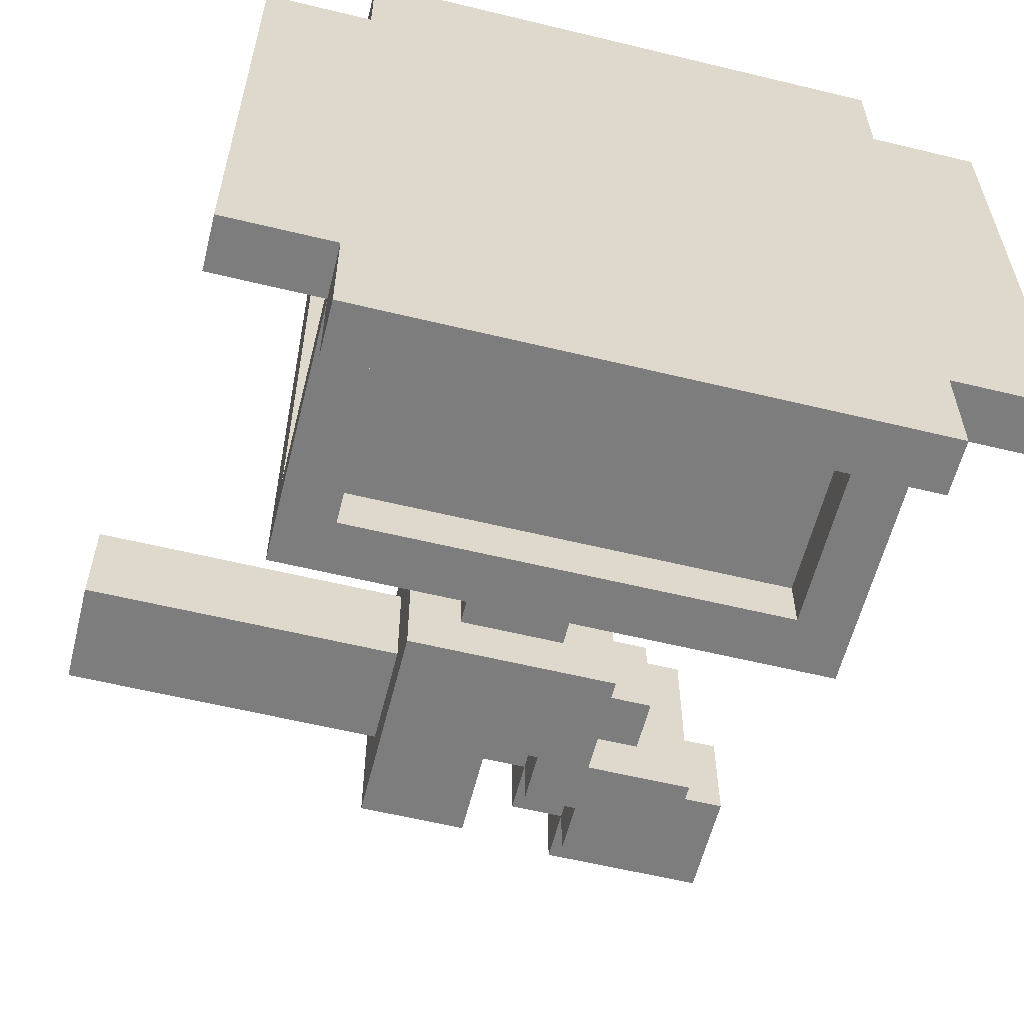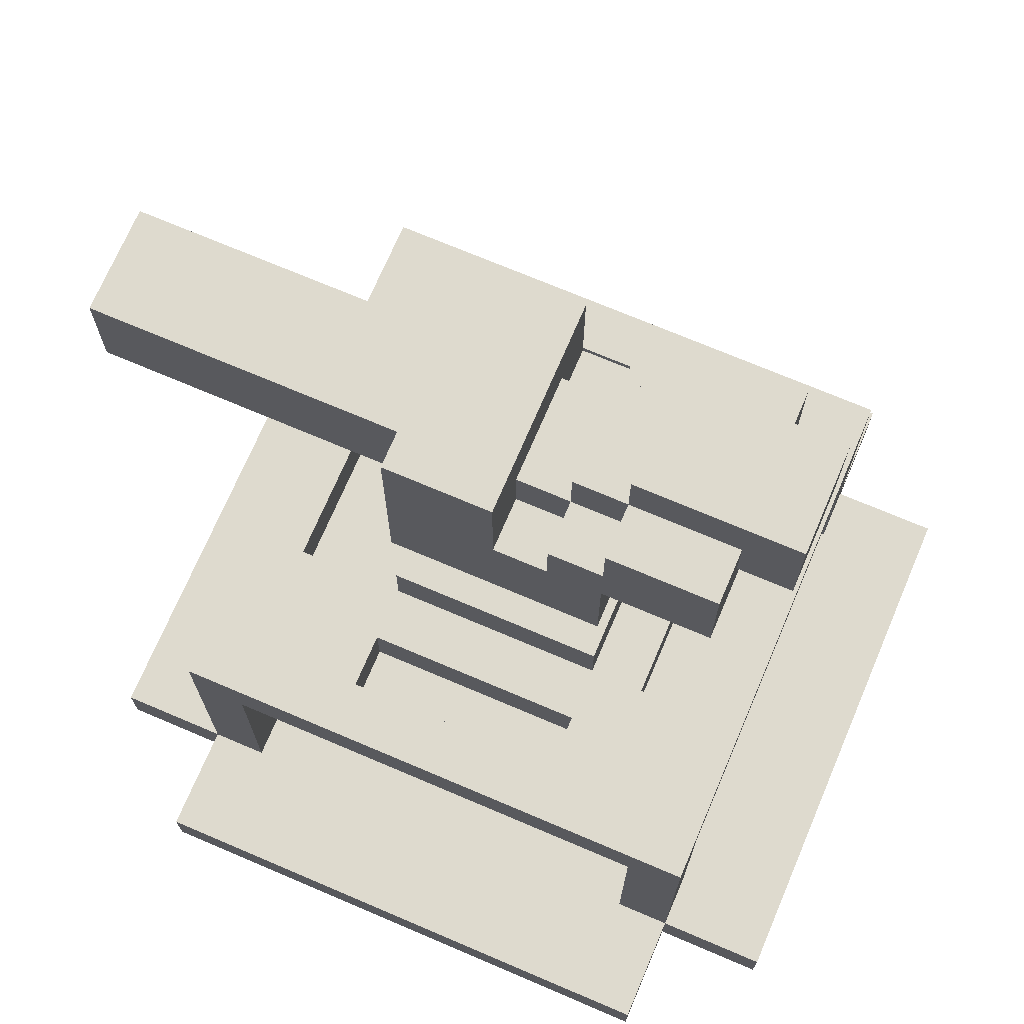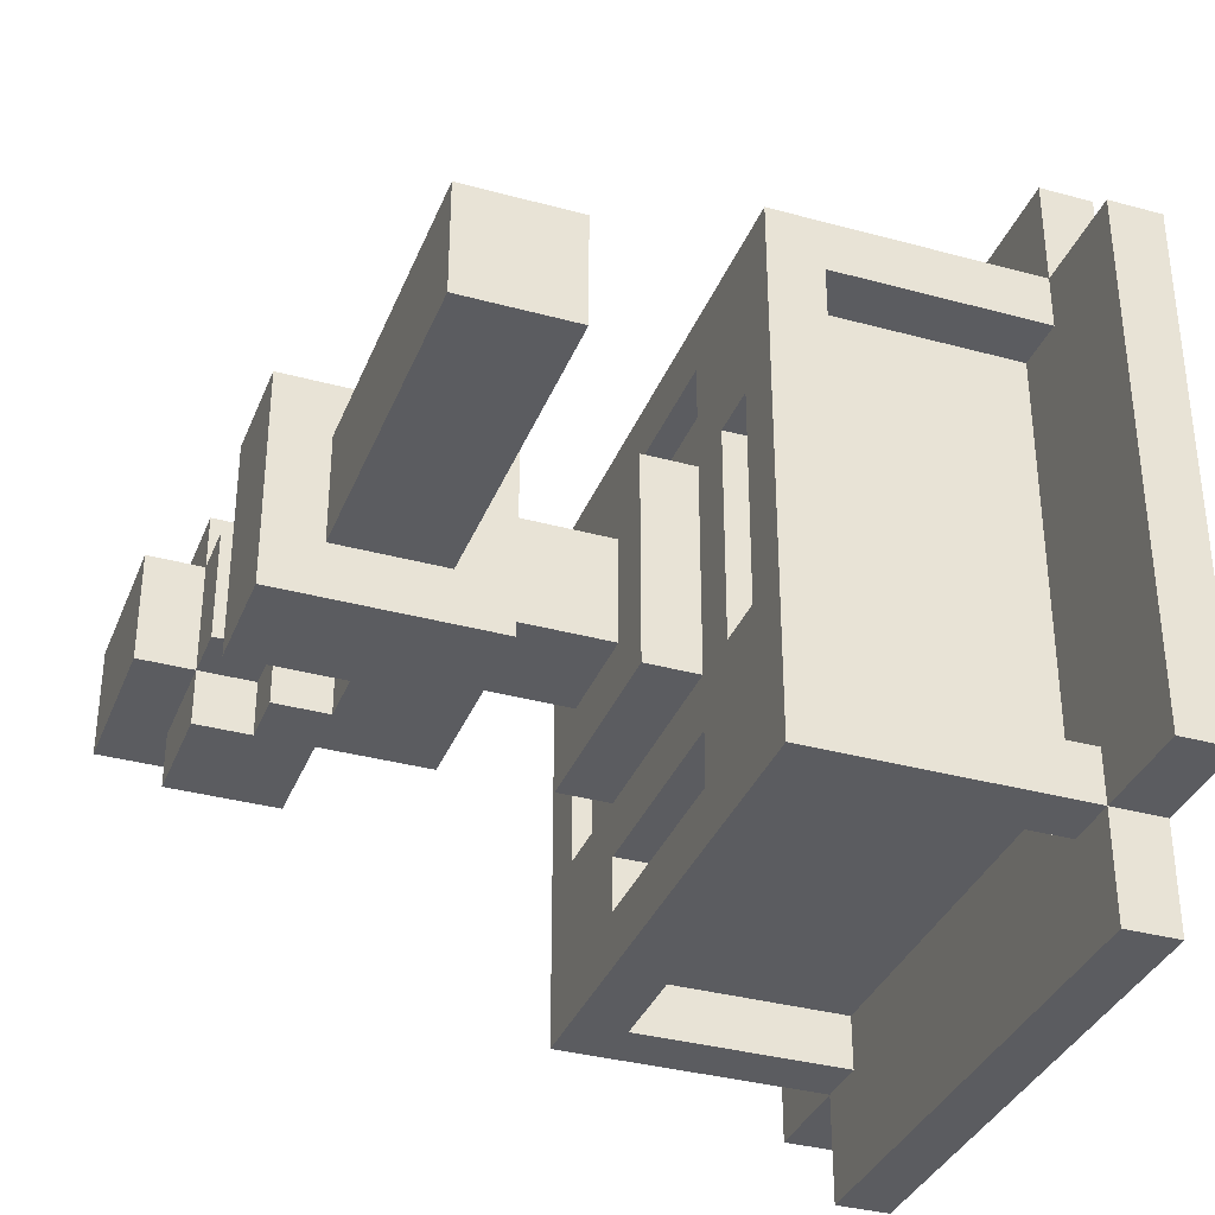
<metadata>
{"format":"obj","ext":"obj","renderer":"f3d","projection":"perspective","resolution":1024,"background":"white","views":[{"elev":-59.1,"azim":-14.0,"up":"+Z"},{"elev":71.3,"azim":23.1,"up":"+Y"},{"elev":-35.0,"azim":-110.0,"up":"+Z"}]}
</metadata>
<code>
o
v -0.8 2 0.1
v -0.8 2 -0.1
v -0.8 2.2 0.1
v -0.8 2.2 -0.1
v -0.7 1 0.5
v -0.7 1 -0.5
v -0.7 1.1 0.5
v -0.7 1.1 -0.5
v -0.5 1 0.7
v -0.5 1 0.5
v -0.5 1 -0.5
v -0.5 1 -0.7
v -0.5 1.1 0.7
v -0.5 1.1 0.5
v -0.5 1.1 0.4
v -0.5 1.1 -0.4
v -0.5 1.1 -0.5
v -0.5 1.1 -0.7
v -0.5 1.5 0.4
v -0.5 1.5 -0.4
v -0.5 1.6 0.5
v -0.5 1.6 -0.5
v -0.4 1.1 0.4
v -0.4 1.1 -0.4
v -0.4 1.5 0.4
v -0.4 1.5 -0.4
v -0.3 1.5 0.2
v -0.3 1.5 -0.2
v -0.3 1.6 0.2
v -0.3 1.6 -0.2
v -0.2 1.6 0.2
v -0.2 1.6 -0.2
v -0.2 1.7 0.2
v -0.2 1.7 -0.2
v -0.2 1.9 0.2
v -0.2 1.9 0.1
v -0.2 1.9 -0.1
v -0.2 1.9 -0.2
v -0.2 2 0.1
v -0.2 2 -0.1
v -0.2 2.2 0.1
v -0.2 2.2 -0.1
v -0.2 2.3 0.2
v -0.2 2.3 -0.2
v -0.1 1.7 0.1
v -0.1 1.7 -0.1
v -0.1 1.9 0.1
v -0.1 1.9 -0.1
v 0.1 2.1 0.2
v 0.1 2.1 0.1
v 0.1 2.1 -0.1
v 0.1 2.1 -0.2
v 0.1 2.2 0.2
v 0.1 2.2 0.1
v 0.1 2.2 -0.1
v 0.1 2.2 -0.2
v 0.1 2.3 0.1
v 0.1 2.3 -0.1
v 0.2 1.5 0.4
v 0.2 1.5 0.3
v 0.2 1.5 -0.3
v 0.2 1.5 -0.4
v 0.2 1.6 0.4
v 0.2 1.6 0.3
v 0.2 1.6 -0.3
v 0.2 1.6 -0.4
v 0.2 2.2 0.2
v 0.2 2.2 0.1
v 0.2 2.2 -0.1
v 0.2 2.2 -0.2
v 0.2 2.3 0.2
v 0.2 2.3 0.1
v 0.2 2.3 -0.1
v 0.2 2.3 -0.2
v 0.2 2.4 0.1
v 0.2 2.4 -0.1
v 0.4 1.1 0.5
v 0.4 1.1 0.4
v 0.4 1.1 -0.4
v 0.4 1.1 -0.5
v 0.4 1.5 0.5
v 0.4 1.5 0.4
v 0.4 1.5 0.2
v 0.4 1.5 -0.2
v 0.4 1.5 -0.4
v 0.4 1.5 -0.5
v 0.4 1.6 0.2
v 0.4 1.6 -0.2
v -0.4 1.1 0.5
v -0.4 1.1 0.4
v -0.4 1.1 -0.4
v -0.4 1.1 -0.5
v -0.4 1.5 0.5
v -0.4 1.5 0.4
v -0.4 1.5 0.2
v -0.4 1.5 -0.2
v -0.4 1.5 -0.4
v -0.4 1.5 -0.5
v -0.4 1.6 0.2
v -0.4 1.6 -0.2
v -0.2 1.5 0.4
v -0.2 1.5 0.3
v -0.2 1.5 -0.3
v -0.2 1.5 -0.4
v -0.2 1.6 0.4
v -0.2 1.6 0.3
v -0.2 1.6 -0.3
v -0.2 1.6 -0.4
v 5.96e-08 2.1 0.2
v 5.96e-08 2.1 0.1
v 5.96e-08 2.1 -0.1
v 5.96e-08 2.1 -0.2
v 5.96e-08 2.2 0.1
v 5.96e-08 2.2 -0.1
v 5.96e-08 2.3 0.2
v 5.96e-08 2.3 -0.2
v 0.1 1.7 0.1
v 0.1 1.7 -0.1
v 0.1 1.9 0.1
v 0.1 1.9 -0.1
v 0.2 1.6 0.2
v 0.2 1.6 -0.2
v 0.2 1.7 0.2
v 0.2 1.7 -0.2
v 0.2 1.9 0.2
v 0.2 1.9 -0.2
v 0.2 2 0.1
v 0.2 2 -0.1
v 0.2 2.1 0.2
v 0.2 2.1 0.1
v 0.2 2.1 -0.1
v 0.2 2.1 -0.2
v 0.3 1.5 0.2
v 0.3 1.5 -0.2
v 0.3 1.6 0.2
v 0.3 1.6 -0.2
v 0.3 2 0.1
v 0.3 2 -0.1
v 0.3 2.1 0.1
v 0.3 2.1 -0.1
v 0.4 1.1 0.4
v 0.4 1.1 -0.4
v 0.4 1.5 0.4
v 0.4 1.5 -0.4
v 0.4 2.1 0.2
v 0.4 2.1 -0.2
v 0.4 2.2 0.1
v 0.4 2.2 -0.1
v 0.4 2.3 0.2
v 0.4 2.3 0.1
v 0.4 2.3 -0.1
v 0.4 2.3 -0.2
v 0.5 1 0.7
v 0.5 1 0.5
v 0.5 1 -0.5
v 0.5 1 -0.7
v 0.5 1.1 0.7
v 0.5 1.1 0.5
v 0.5 1.1 0.4
v 0.5 1.1 -0.4
v 0.5 1.1 -0.5
v 0.5 1.1 -0.7
v 0.5 1.5 0.4
v 0.5 1.5 -0.4
v 0.5 1.6 0.5
v 0.5 1.6 -0.5
v 0.5 2.2 0.1
v 0.5 2.2 -0.1
v 0.5 2.4 0.1
v 0.5 2.4 -0.1
v 0.7 1 0.5
v 0.7 1 -0.5
v 0.7 1.1 0.5
v 0.7 1.1 -0.5
v -0.5 1 0.7
v -0.5 1.1 0.7
v 0.5 1 0.7
v 0.5 1.1 0.7
v -0.7 1 0.5
v -0.7 1.1 0.5
v -0.5 1 0.5
v -0.5 1.1 0.5
v -0.5 1.6 0.5
v -0.4 1.1 0.5
v -0.4 1.5 0.5
v 0.4 1.1 0.5
v 0.4 1.5 0.5
v 0.5 1 0.5
v 0.5 1.1 0.5
v 0.5 1.6 0.5
v 0.7 1 0.5
v 0.7 1.1 0.5
v -0.4 1.1 0.4
v -0.4 1.5 0.4
v 0.4 1.1 0.4
v 0.4 1.5 0.4
v -0.2 1.5 0.3
v -0.2 1.6 0.3
v 0.2 1.5 0.3
v 0.2 1.6 0.3
v -0.2 1.6 0.2
v -0.2 1.7 0.2
v -0.2 1.9 0.2
v -0.2 2.3 0.2
v 5.96e-08 2.1 0.2
v 5.96e-08 2.3 0.2
v 0.1 2.1 0.2
v 0.1 2.2 0.2
v 0.2 1.6 0.2
v 0.2 1.7 0.2
v 0.2 1.9 0.2
v 0.2 2.1 0.2
v 0.2 2.2 0.2
v 0.2 2.3 0.2
v 0.4 2.1 0.2
v 0.4 2.3 0.2
v -0.8 2 0.1
v -0.8 2.2 0.1
v -0.7 2 0.1
v -0.7 2.2 0.1
v -0.2 2 0.1
v -0.2 2.2 0.1
v -0.1 1.7 0.1
v -0.1 1.9 0.1
v 5.96e-08 2.1 0.1
v 5.96e-08 2.2 0.1
v 0.1 1.7 0.1
v 0.1 1.9 0.1
v 0.1 2.1 0.1
v 0.1 2.2 0.1
v 0.1 2.3 0.1
v 0.2 2 0.1
v 0.2 2.1 0.1
v 0.2 2.2 0.1
v 0.2 2.3 0.1
v 0.2 2.4 0.1
v 0.3 2 0.1
v 0.3 2.1 0.1
v 0.4 2.2 0.1
v 0.4 2.3 0.1
v 0.5 2.2 0.1
v 0.5 2.4 0.1
v -0.4 1.5 -0.2
v -0.4 1.6 -0.2
v -0.3 1.5 -0.2
v -0.3 1.6 -0.2
v 0.3 1.5 -0.2
v 0.3 1.6 -0.2
v 0.4 1.5 -0.2
v 0.4 1.6 -0.2
v -0.5 1.1 -0.4
v -0.5 1.5 -0.4
v -0.4 1.1 -0.4
v -0.4 1.5 -0.4
v -0.2 1.5 -0.4
v -0.2 1.6 -0.4
v 0.2 1.5 -0.4
v 0.2 1.6 -0.4
v 0.4 1.1 -0.4
v 0.4 1.5 -0.4
v 0.5 1.1 -0.4
v 0.5 1.5 -0.4
v -0.5 1.1 0.4
v -0.5 1.5 0.4
v -0.4 1.1 0.4
v -0.4 1.5 0.4
v -0.2 1.5 0.4
v -0.2 1.6 0.4
v 0.2 1.5 0.4
v 0.2 1.6 0.4
v 0.4 1.1 0.4
v 0.4 1.5 0.4
v 0.5 1.1 0.4
v 0.5 1.5 0.4
v -0.4 1.5 0.2
v -0.4 1.6 0.2
v -0.3 1.5 0.2
v -0.3 1.6 0.2
v 0.3 1.5 0.2
v 0.3 1.6 0.2
v 0.4 1.5 0.2
v 0.4 1.6 0.2
v -0.8 2 -0.1
v -0.8 2.2 -0.1
v -0.7 2 -0.1
v -0.7 2.2 -0.1
v -0.2 2 -0.1
v -0.2 2.2 -0.1
v -0.1 1.7 -0.1
v -0.1 1.9 -0.1
v 5.96e-08 2.1 -0.1
v 5.96e-08 2.2 -0.1
v 0.1 1.7 -0.1
v 0.1 1.9 -0.1
v 0.1 2.1 -0.1
v 0.1 2.2 -0.1
v 0.1 2.3 -0.1
v 0.2 2 -0.1
v 0.2 2.1 -0.1
v 0.2 2.2 -0.1
v 0.2 2.3 -0.1
v 0.2 2.4 -0.1
v 0.3 2 -0.1
v 0.3 2.1 -0.1
v 0.4 2.2 -0.1
v 0.4 2.3 -0.1
v 0.5 2.2 -0.1
v 0.5 2.4 -0.1
v -0.2 1.6 -0.2
v -0.2 1.7 -0.2
v -0.2 1.9 -0.2
v -0.2 2.3 -0.2
v 5.96e-08 2.1 -0.2
v 5.96e-08 2.3 -0.2
v 0.1 2.1 -0.2
v 0.1 2.2 -0.2
v 0.2 1.6 -0.2
v 0.2 1.7 -0.2
v 0.2 1.9 -0.2
v 0.2 2.1 -0.2
v 0.2 2.2 -0.2
v 0.2 2.3 -0.2
v 0.4 2.1 -0.2
v 0.4 2.3 -0.2
v -0.2 1.5 -0.3
v -0.2 1.6 -0.3
v 0.2 1.5 -0.3
v 0.2 1.6 -0.3
v -0.4 1.1 -0.4
v -0.4 1.5 -0.4
v 0.4 1.1 -0.4
v 0.4 1.5 -0.4
v -0.7 1 -0.5
v -0.7 1.1 -0.5
v -0.5 1 -0.5
v -0.5 1.1 -0.5
v -0.5 1.6 -0.5
v -0.4 1.1 -0.5
v -0.4 1.5 -0.5
v 0.4 1.1 -0.5
v 0.4 1.5 -0.5
v 0.5 1 -0.5
v 0.5 1.1 -0.5
v 0.5 1.6 -0.5
v 0.7 1 -0.5
v 0.7 1.1 -0.5
v -0.5 1 -0.7
v -0.5 1.1 -0.7
v 0.5 1 -0.7
v 0.5 1.1 -0.7
v -0.5 1 0.7
v 0.5 1 0.7
v -0.7 1 0.5
v -0.5 1 0.5
v 0.5 1 0.5
v 0.7 1 0.5
v -0.7 1 -0.5
v -0.5 1 -0.5
v 0.5 1 -0.5
v 0.7 1 -0.5
v -0.5 1 -0.7
v 0.5 1 -0.7
v -0.4 1.5 0.5
v 0.4 1.5 0.5
v -0.5 1.5 0.4
v -0.4 1.5 0.4
v 0.4 1.5 0.4
v 0.5 1.5 0.4
v -0.5 1.5 -0.4
v -0.4 1.5 -0.4
v 0.4 1.5 -0.4
v 0.5 1.5 -0.4
v -0.4 1.5 -0.5
v 0.4 1.5 -0.5
v -0.2 1.9 0.2
v 0.2 1.9 0.2
v -0.2 1.9 0.1
v -0.1 1.9 0.1
v 0.1 1.9 0.1
v -0.2 1.9 -0.1
v -0.1 1.9 -0.1
v 0.1 1.9 -0.1
v -0.2 1.9 -0.2
v 0.2 1.9 -0.2
v -0.8 2 0.1
v -0.7 2 0.1
v -0.2 2 0.1
v 0.2 2 0.1
v 0.3 2 0.1
v -0.8 2 -0.1
v -0.7 2 -0.1
v -0.2 2 -0.1
v 0.2 2 -0.1
v 0.3 2 -0.1
v 0.2 2.1 0.2
v 0.4 2.1 0.2
v 0.2 2.1 0.1
v 0.3 2.1 0.1
v 0.2 2.1 -0.1
v 0.3 2.1 -0.1
v 0.2 2.1 -0.2
v 0.4 2.1 -0.2
v 0.4 2.2 0.1
v 0.5 2.2 0.1
v 0.4 2.2 -0.1
v 0.5 2.2 -0.1
v -0.5 1.1 0.7
v 0.5 1.1 0.7
v -0.7 1.1 0.5
v -0.5 1.1 0.5
v -0.4 1.1 0.5
v 0.4 1.1 0.5
v 0.5 1.1 0.5
v 0.7 1.1 0.5
v -0.5 1.1 0.4
v -0.4 1.1 0.4
v 0.4 1.1 0.4
v 0.5 1.1 0.4
v -0.5 1.1 -0.4
v -0.4 1.1 -0.4
v 0.4 1.1 -0.4
v 0.5 1.1 -0.4
v -0.7 1.1 -0.5
v -0.5 1.1 -0.5
v -0.4 1.1 -0.5
v 0.4 1.1 -0.5
v 0.5 1.1 -0.5
v 0.7 1.1 -0.5
v -0.5 1.1 -0.7
v 0.5 1.1 -0.7
v -0.2 1.5 0.4
v 0.2 1.5 0.4
v -0.2 1.5 0.3
v 0.2 1.5 0.3
v -0.4 1.5 0.2
v -0.3 1.5 0.2
v 0.3 1.5 0.2
v 0.4 1.5 0.2
v -0.4 1.5 -0.2
v -0.3 1.5 -0.2
v 0.3 1.5 -0.2
v 0.4 1.5 -0.2
v -0.2 1.5 -0.3
v 0.2 1.5 -0.3
v -0.2 1.5 -0.4
v 0.2 1.5 -0.4
v -0.5 1.6 0.5
v 0.5 1.6 0.5
v -0.2 1.6 0.4
v 0.2 1.6 0.4
v -0.2 1.6 0.3
v 0.2 1.6 0.3
v -0.4 1.6 0.2
v -0.3 1.6 0.2
v -0.2 1.6 0.2
v 0.2 1.6 0.2
v 0.3 1.6 0.2
v 0.4 1.6 0.2
v -0.4 1.6 -0.2
v -0.3 1.6 -0.2
v -0.2 1.6 -0.2
v 0.2 1.6 -0.2
v 0.3 1.6 -0.2
v 0.4 1.6 -0.2
v -0.2 1.6 -0.3
v 0.2 1.6 -0.3
v -0.2 1.6 -0.4
v 0.2 1.6 -0.4
v -0.5 1.6 -0.5
v 0.5 1.6 -0.5
v -0.2 1.7 0.2
v 0.2 1.7 0.2
v -0.1 1.7 0.1
v 0.1 1.7 0.1
v -0.1 1.7 -0.1
v 0.1 1.7 -0.1
v -0.2 1.7 -0.2
v 0.2 1.7 -0.2
v 5.96e-08 2.1 0.2
v 0.1 2.1 0.2
v 5.96e-08 2.1 0.1
v 0.1 2.1 0.1
v 5.96e-08 2.1 -0.1
v 0.1 2.1 -0.1
v 5.96e-08 2.1 -0.2
v 0.1 2.1 -0.2
v 0.1 2.2 0.2
v 0.2 2.2 0.2
v -0.8 2.2 0.1
v -0.7 2.2 0.1
v -0.2 2.2 0.1
v 5.96e-08 2.2 0.1
v 0.1 2.2 0.1
v 0.2 2.2 0.1
v -0.8 2.2 -0.1
v -0.7 2.2 -0.1
v -0.2 2.2 -0.1
v 5.96e-08 2.2 -0.1
v 0.1 2.2 -0.1
v 0.2 2.2 -0.1
v 0.1 2.2 -0.2
v 0.2 2.2 -0.2
v -0.2 2.3 0.2
v 5.96e-08 2.3 0.2
v 0.2 2.3 0.2
v 0.4 2.3 0.2
v 0.1 2.3 0.1
v 0.2 2.3 0.1
v 0.4 2.3 0.1
v 0.1 2.3 -0.1
v 0.2 2.3 -0.1
v 0.4 2.3 -0.1
v -0.2 2.3 -0.2
v 5.96e-08 2.3 -0.2
v 0.2 2.3 -0.2
v 0.4 2.3 -0.2
v 0.2 2.4 0.1
v 0.5 2.4 0.1
v 0.2 2.4 -0.1
v 0.5 2.4 -0.1
f 3 2 1
f 4 2 3
f 7 6 5
f 8 6 7
f 13 10 9
f 14 10 13
f 17 12 11
f 18 12 17
f 19 15 14
f 20 17 16
f 21 19 14
f 21 20 19
f 22 17 20
f 22 20 21
f 25 24 23
f 26 24 25
f 29 28 27
f 30 28 29
f 33 32 31
f 34 32 33
f 39 36 35
f 39 37 36
f 40 38 37
f 40 37 39
f 41 39 35
f 42 38 40
f 43 41 35
f 43 42 41
f 44 38 42
f 44 42 43
f 47 46 45
f 48 46 47
f 53 50 49
f 54 50 53
f 55 52 51
f 56 52 55
f 57 55 54
f 58 55 57
f 63 60 59
f 64 60 63
f 65 62 61
f 66 62 65
f 71 68 67
f 72 68 71
f 73 70 69
f 74 70 73
f 75 73 72
f 76 73 75
f 81 78 77
f 82 78 81
f 85 80 79
f 86 80 85
f 87 84 83
f 88 84 87
f 89 90 93
f 93 90 94
f 91 92 97
f 97 92 98
f 95 96 99
f 99 96 100
f 101 102 105
f 105 102 106
f 103 104 107
f 107 104 108
f 109 110 113
f 111 112 114
f 109 113 115
f 113 114 115
f 114 112 116
f 115 114 116
f 117 118 119
f 119 118 120
f 121 122 123
f 123 122 124
f 125 126 127
f 127 126 128
f 125 127 129
f 129 127 130
f 128 126 131
f 131 126 132
f 133 134 135
f 135 134 136
f 137 138 139
f 139 138 140
f 141 142 143
f 143 142 144
f 145 146 147
f 147 146 148
f 145 147 149
f 149 147 150
f 148 146 151
f 151 146 152
f 153 154 157
f 157 154 158
f 155 156 161
f 161 156 162
f 158 159 163
f 160 161 164
f 158 163 165
f 163 164 165
f 164 161 166
f 165 164 166
f 167 168 169
f 169 168 170
f 171 172 173
f 173 172 174
f 177 176 175
f 178 176 177
f 181 180 179
f 182 180 181
f 184 183 182
f 185 183 184
f 187 183 185
f 189 187 186
f 190 183 187
f 190 187 189
f 191 189 188
f 192 189 191
f 195 194 193
f 196 194 195
f 199 198 197
f 200 198 199
f 205 204 203
f 206 204 205
f 207 205 203
f 209 202 201
f 210 202 209
f 211 208 207
f 211 207 203
f 212 208 211
f 213 208 212
f 215 214 213
f 215 213 212
f 216 214 215
f 219 218 217
f 220 218 219
f 221 220 219
f 222 220 221
f 227 224 223
f 228 224 227
f 229 226 225
f 230 226 229
f 234 231 230
f 235 231 234
f 237 233 232
f 238 233 237
f 240 236 235
f 241 240 239
f 242 236 240
f 242 240 241
f 245 244 243
f 246 244 245
f 249 248 247
f 250 248 249
f 253 252 251
f 254 252 253
f 257 256 255
f 258 256 257
f 261 260 259
f 262 260 261
f 263 264 265
f 265 264 266
f 267 268 269
f 269 268 270
f 271 272 273
f 273 272 274
f 275 276 277
f 277 276 278
f 279 280 281
f 281 280 282
f 283 284 285
f 285 284 286
f 285 286 287
f 287 286 288
f 289 290 293
f 293 290 294
f 291 292 295
f 295 292 296
f 296 297 300
f 300 297 301
f 298 299 303
f 303 299 304
f 301 302 306
f 305 306 307
f 306 302 308
f 307 306 308
f 311 312 313
f 313 312 314
f 311 313 315
f 309 310 317
f 317 310 318
f 315 316 319
f 311 315 319
f 319 316 320
f 320 316 321
f 321 322 323
f 320 321 323
f 323 322 324
f 325 326 327
f 327 326 328
f 329 330 331
f 331 330 332
f 333 334 335
f 335 334 336
f 336 337 338
f 338 337 339
f 339 337 341
f 340 341 343
f 341 337 344
f 343 341 344
f 342 343 345
f 345 343 346
f 347 348 349
f 349 348 350
f 354 352 351
f 355 352 354
f 357 354 353
f 357 356 355
f 357 355 354
f 358 356 357
f 359 356 358
f 360 356 359
f 361 359 358
f 362 359 361
f 366 364 363
f 367 364 366
f 369 366 365
f 370 366 369
f 371 368 367
f 372 368 371
f 373 371 370
f 374 371 373
f 377 376 375
f 378 376 377
f 379 376 378
f 380 378 377
f 381 378 380
f 382 376 379
f 383 381 380
f 383 382 381
f 384 376 382
f 384 382 383
f 390 386 385
f 391 387 386
f 391 386 390
f 392 387 391
f 393 389 388
f 394 389 393
f 397 396 395
f 398 396 397
f 400 396 398
f 401 400 399
f 402 396 400
f 402 400 401
f 405 404 403
f 406 404 405
f 407 408 410
f 410 408 411
f 411 408 412
f 412 408 413
f 409 410 415
f 411 412 416
f 416 412 417
f 413 414 418
f 409 415 419
f 415 416 419
f 419 416 420
f 417 418 421
f 418 414 422
f 421 418 422
f 409 419 423
f 423 419 424
f 420 421 425
f 425 421 426
f 422 414 427
f 427 414 428
f 425 426 429
f 426 427 429
f 424 425 429
f 429 427 430
f 431 432 433
f 433 432 434
f 435 436 439
f 439 436 440
f 437 438 441
f 441 438 442
f 443 444 445
f 445 444 446
f 447 448 449
f 449 448 450
f 447 449 451
f 450 448 452
f 447 451 453
f 451 452 453
f 453 452 454
f 454 452 455
f 452 448 456
f 455 452 456
f 456 448 457
f 457 448 458
f 447 453 459
f 454 455 460
f 460 455 461
f 456 457 462
f 462 457 463
f 458 448 464
f 462 463 465
f 463 464 465
f 460 461 465
f 459 460 465
f 461 462 465
f 465 464 466
f 459 465 467
f 466 464 468
f 447 459 469
f 467 468 469
f 459 467 469
f 468 464 470
f 469 468 470
f 464 448 470
f 471 472 473
f 473 472 474
f 471 473 475
f 474 472 476
f 471 475 477
f 475 476 477
f 476 472 478
f 477 476 478
f 479 480 481
f 481 480 482
f 483 484 485
f 485 484 486
f 487 488 493
f 493 488 494
f 489 490 495
f 490 491 496
f 495 490 496
f 496 491 497
f 492 493 498
f 498 493 499
f 499 500 501
f 501 500 502
f 505 506 508
f 508 506 509
f 507 508 510
f 510 508 511
f 503 504 513
f 513 504 514
f 511 512 515
f 515 512 516
f 517 518 519
f 519 518 520

</code>
